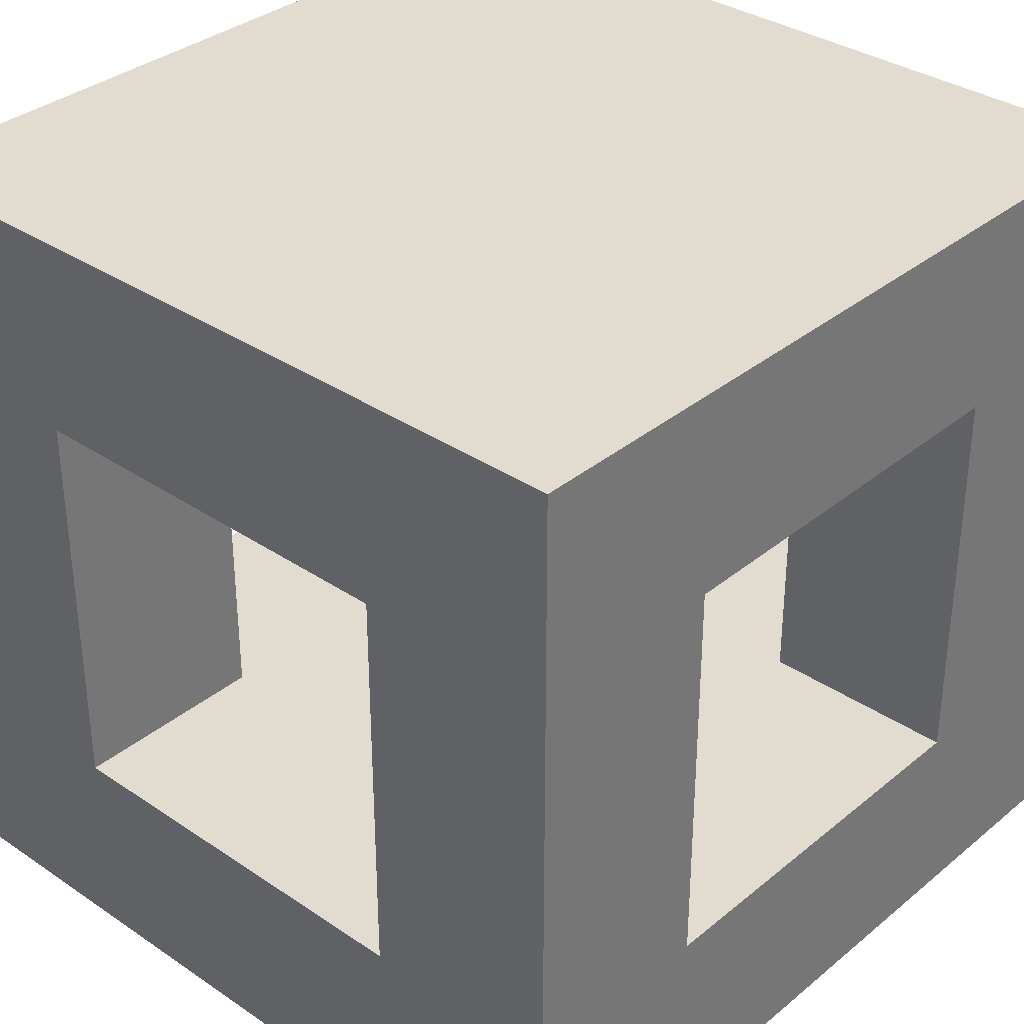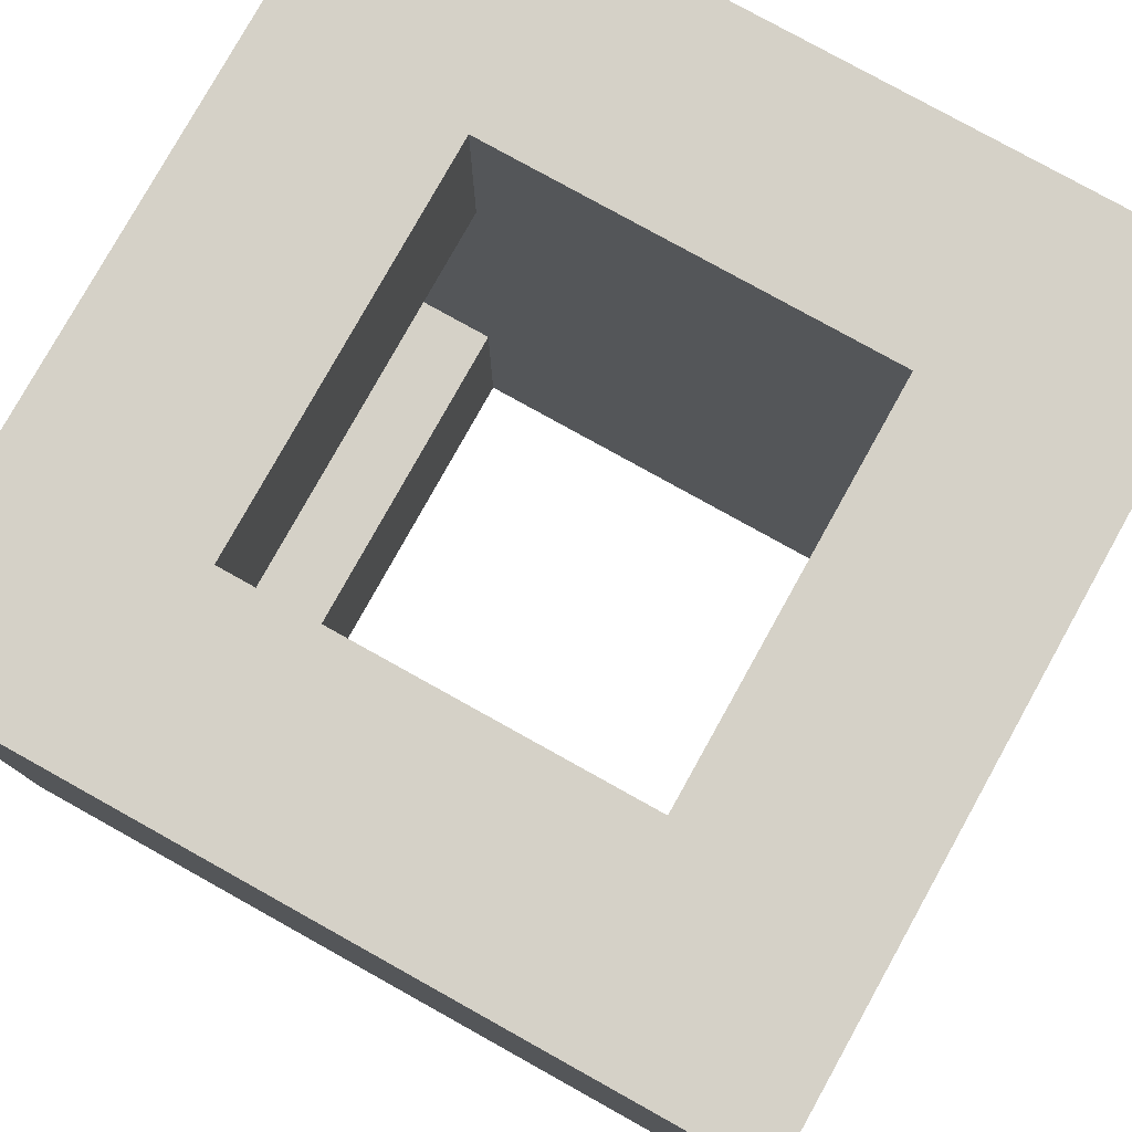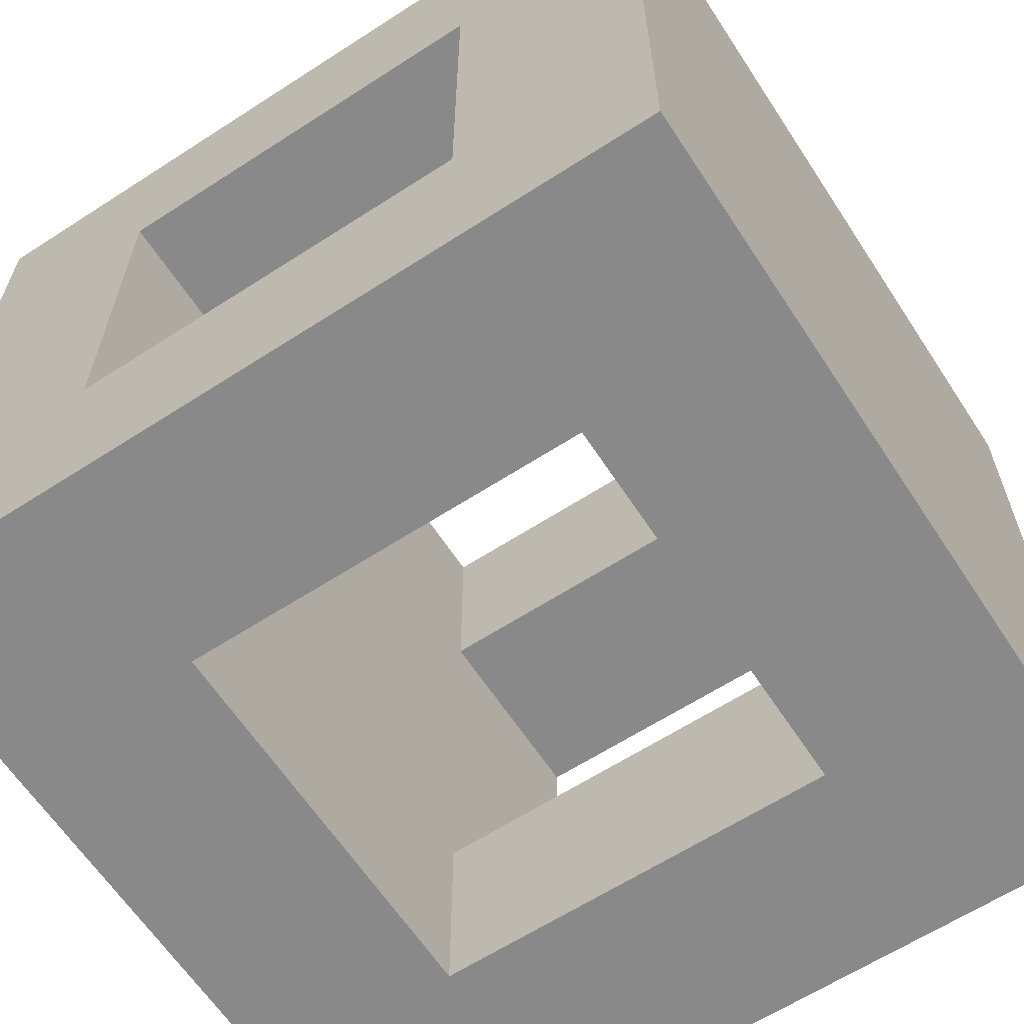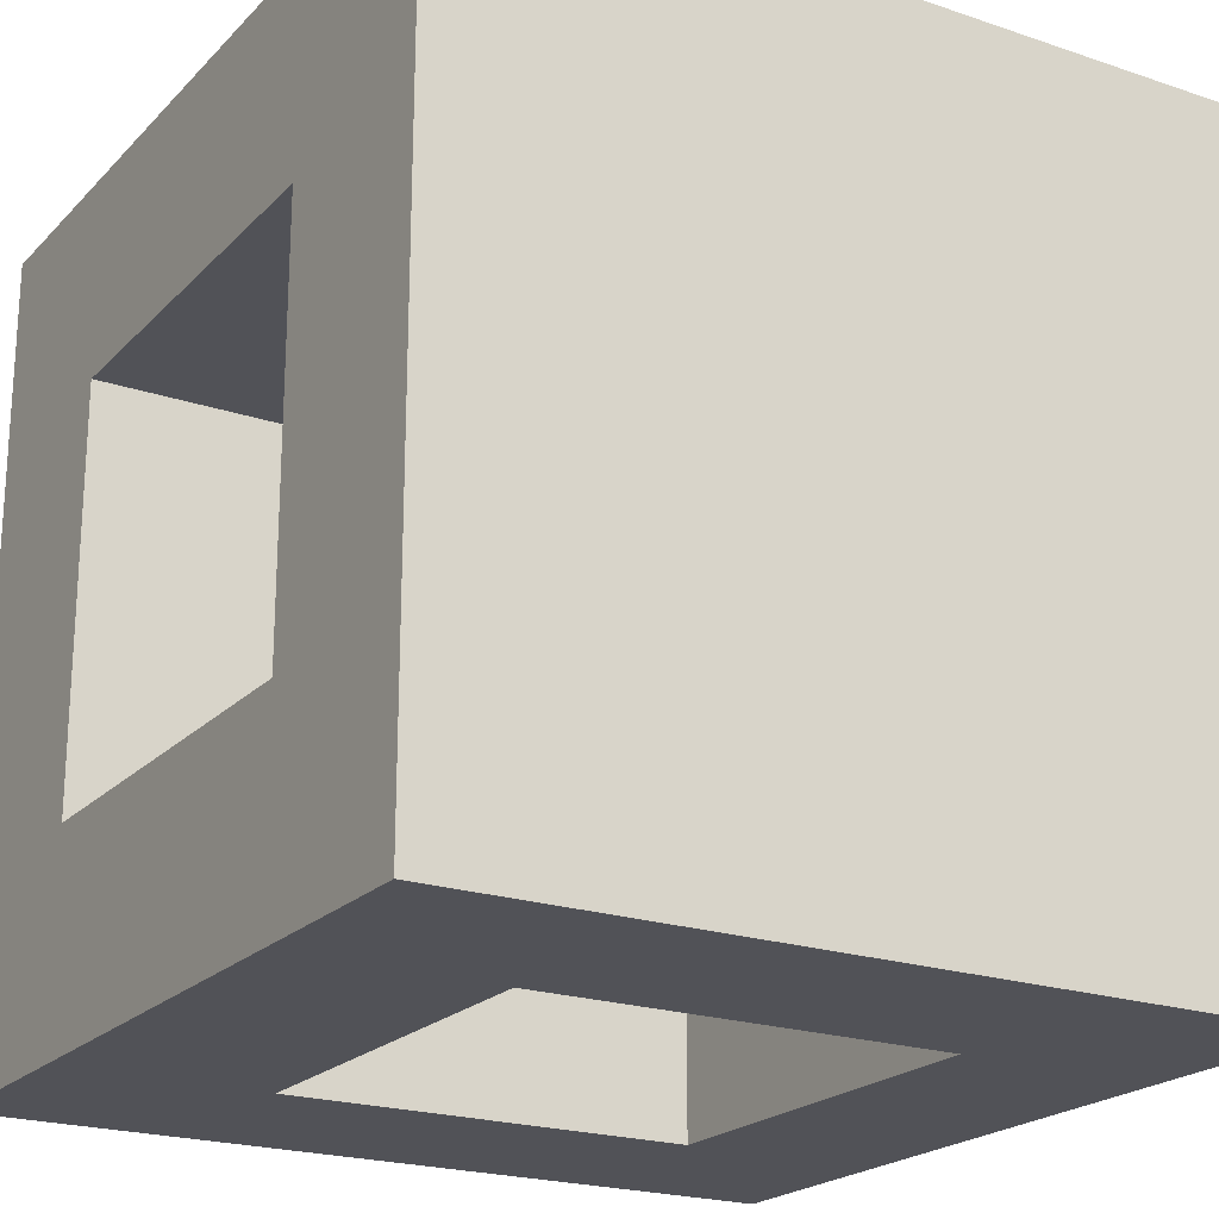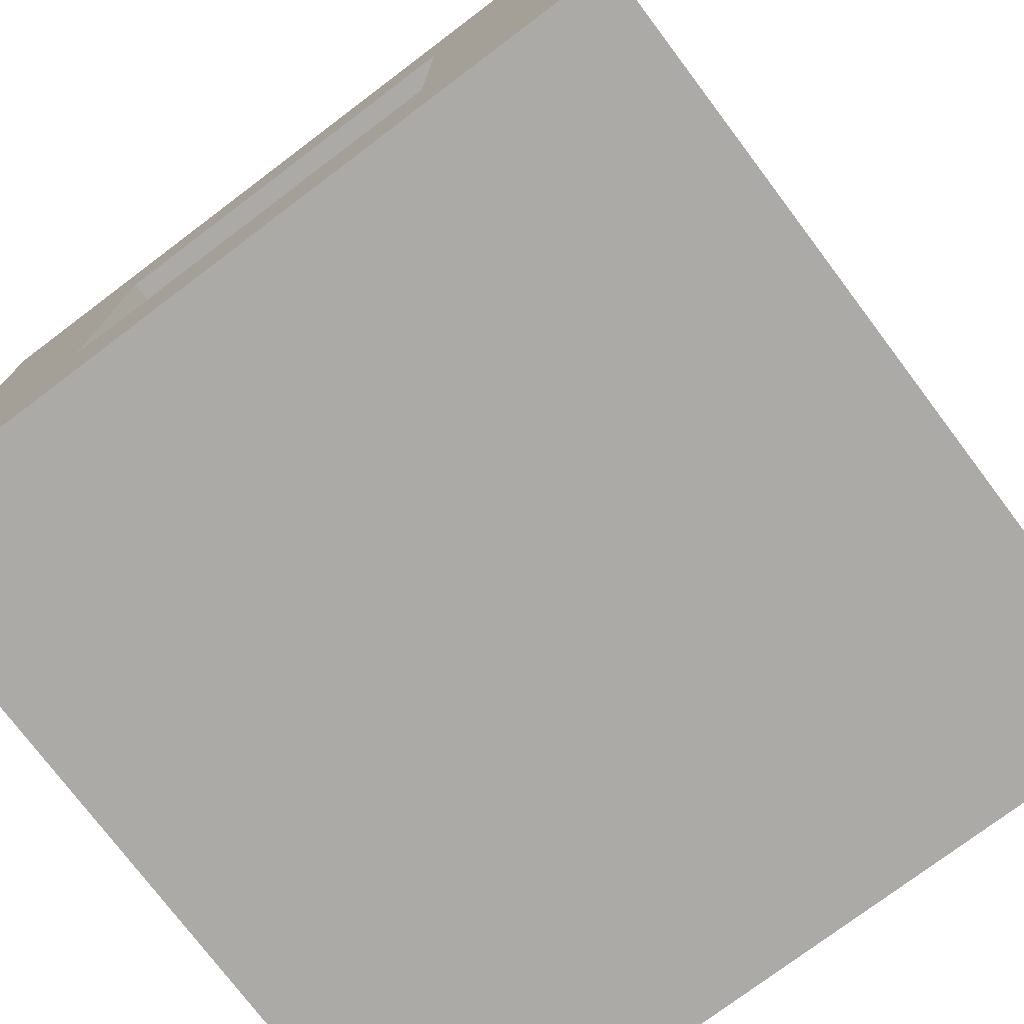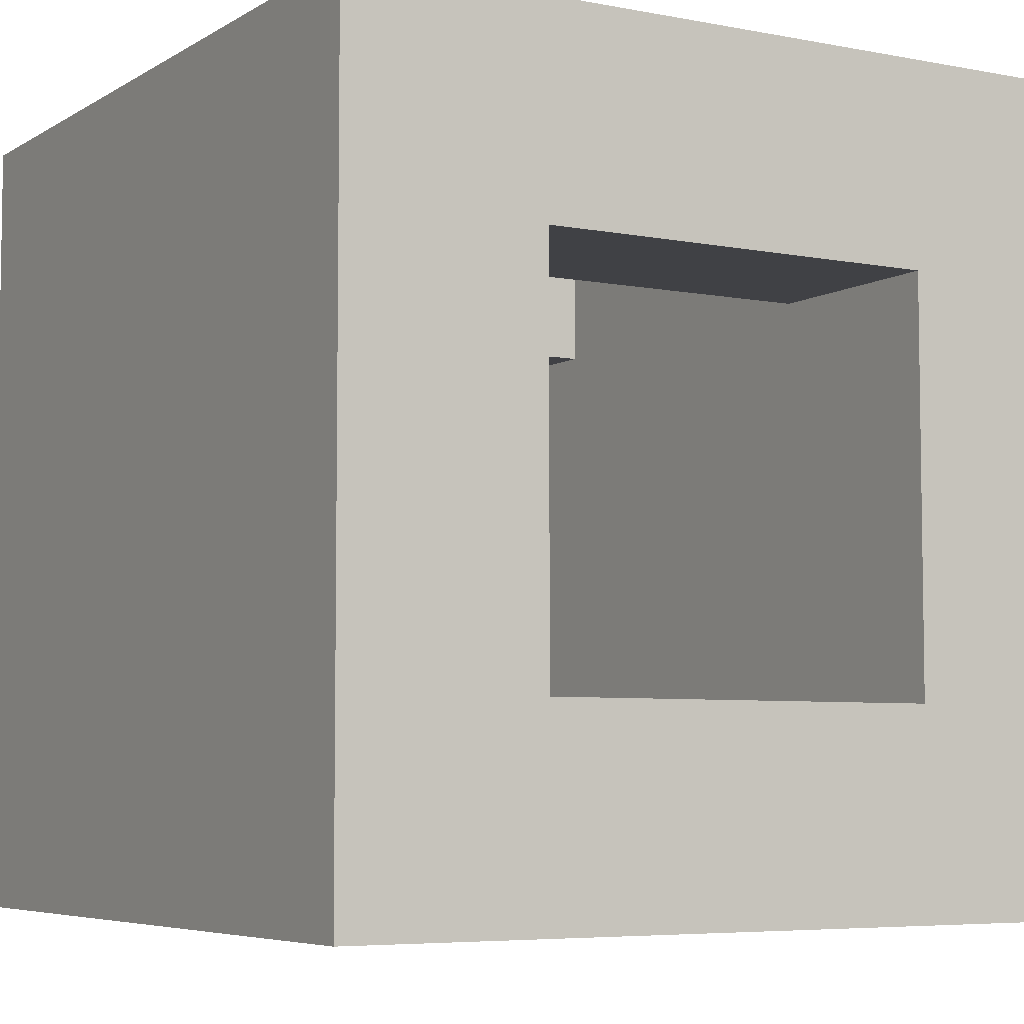
<metadata>
{"format":"obj","ext":"obj","renderer":"f3d","projection":"perspective","resolution":1024,"background":"white","views":[{"elev":34.2,"azim":42.3,"up":"+Y"},{"elev":78.9,"azim":-150.9,"up":"+Z"},{"elev":-63.1,"azim":-56.8,"up":"+Z"},{"elev":-21.4,"azim":149.1,"up":"+Z"},{"elev":-75.9,"azim":127.0,"up":"+Y"},{"elev":-5.8,"azim":59.4,"up":"+Z"}]}
</metadata>
<code>
g default
v -20 -20 -20
v -20 -20 20
v 20 -20 20
v 20 -20 -20
v 20 20 -20
v 20 20 20
v -20 20 20
v -20 20 -20
v -10 10 -20
v -10 -10 -20
v -10 -10 -10
v -10 10 -10
v -10 10 20
v -10 10 10
v -10 -10 10
v -10 -10 20
v 10 10 20
v 10 -10 20
v 10 -10 10
v 10 10 10
v 10 10 -10
v 10 -10 -10
v 10 -10 -20
v 10 10 -20
v -10 -10 20
v -10 -10 10
v -3.333 -10 10
v 10 -10 10
v 10 -10 20
v -10 -10 -10
v -10 -10 -20
v 10 -10 -20
v 10 -10 -10
v 3.333 -10 -10
v 10 10 20
v 10 10 10
v 3.333 10 10
v -10 10 10
v -10 10 20
v 10 10 -10
v 10 10 -20
v -10 10 -20
v -10 10 -10
v -3.333 10 -10
v -20 10 -10
v -10 10 -10
v -10 -10 -10
v -20 -10 -10
v 10 -10 -10
v 10 10 -10
v 20 10 -10
v 20 -10 -10
v 10 10 10
v 10 -10 10
v 20 -10 10
v 20 10 10
v -20 -10 10
v -10 -10 10
v -10 10 10
v -20 10 10
v 20 -10 10
v 10 -10 -10
v 20 -10 -10
v 10 -10 10
v 3.333 -10 -10
v -3.333 -10 10
v -10 -10 -10
v -10 -10 10
v -20 -10 10
v -20 -10 -10
v -20 10 10
v -10 10 -10
v -20 10 -10
v -10 10 10
v 3.333 10 10
v -3.333 10 -10
v 10 10 10
v 10 10 -10
v 20 10 10
v 20 10 -10
v 20 -10 -10
v 20 10 -10
v 20 20 -20
v 20 10 10
v 20 -20 -20
v 20 20 20
v 20 -20 20
v 20 -10 10
v -20 20 20
v -20 10 10
v -20 10 -10
v -20 -10 10
v -20 20 -20
v -20 -20 20
v -20 -10 -10
v -20 -20 -20
v 20 -20 -20
v 20 20 -20
v 10 -10 -20
v -20 -20 -20
v 10 10 -20
v -10 -10 -20
v -20 20 -20
v -10 10 -20
v 20 20 20
v 20 -20 20
v 10 10 20
v -20 20 20
v 10 -10 20
v -10 10 20
v -20 -20 20
v -10 -10 20
g default_0
f 3 2 1
f 4 3 1
f 7 6 5
f 8 7 5
f 11 10 9
f 12 11 9
f 15 14 13
f 16 15 13
f 19 18 17
f 20 19 17
f 23 22 21
f 24 23 21
f 27 26 25
f 25 28 27
f 25 29 28
f 32 31 30
f 30 33 32
f 30 34 33
f 37 36 35
f 35 38 37
f 35 39 38
f 42 41 40
f 40 43 42
f 40 44 43
f 47 46 45
f 48 47 45
f 51 50 49
f 52 51 49
f 55 54 53
f 56 55 53
f 59 58 57
f 60 59 57
f 63 62 61
f 62 64 61
f 62 65 64
f 65 66 64
f 66 65 67
f 68 66 67
f 69 68 67
f 70 69 67
f 73 72 71
f 72 74 71
f 75 74 72
f 76 75 72
f 75 76 77
f 76 78 77
f 79 77 78
f 80 79 78
f 83 82 81
f 83 84 82
f 81 85 83
f 83 86 84
f 87 85 81
f 88 84 86
f 81 88 87
f 88 86 87
f 91 90 89
f 89 90 92
f 93 91 89
f 94 89 92
f 95 91 93
f 92 96 94
f 95 93 96
f 96 92 95
f 99 98 97
f 97 100 99
f 98 99 101
f 100 102 99
f 98 101 103
f 100 104 102
f 101 104 103
f 100 103 104
f 107 106 105
f 105 108 107
f 106 107 109
f 108 110 107
f 111 106 109
f 112 110 108
f 109 112 111
f 112 108 111

</code>
